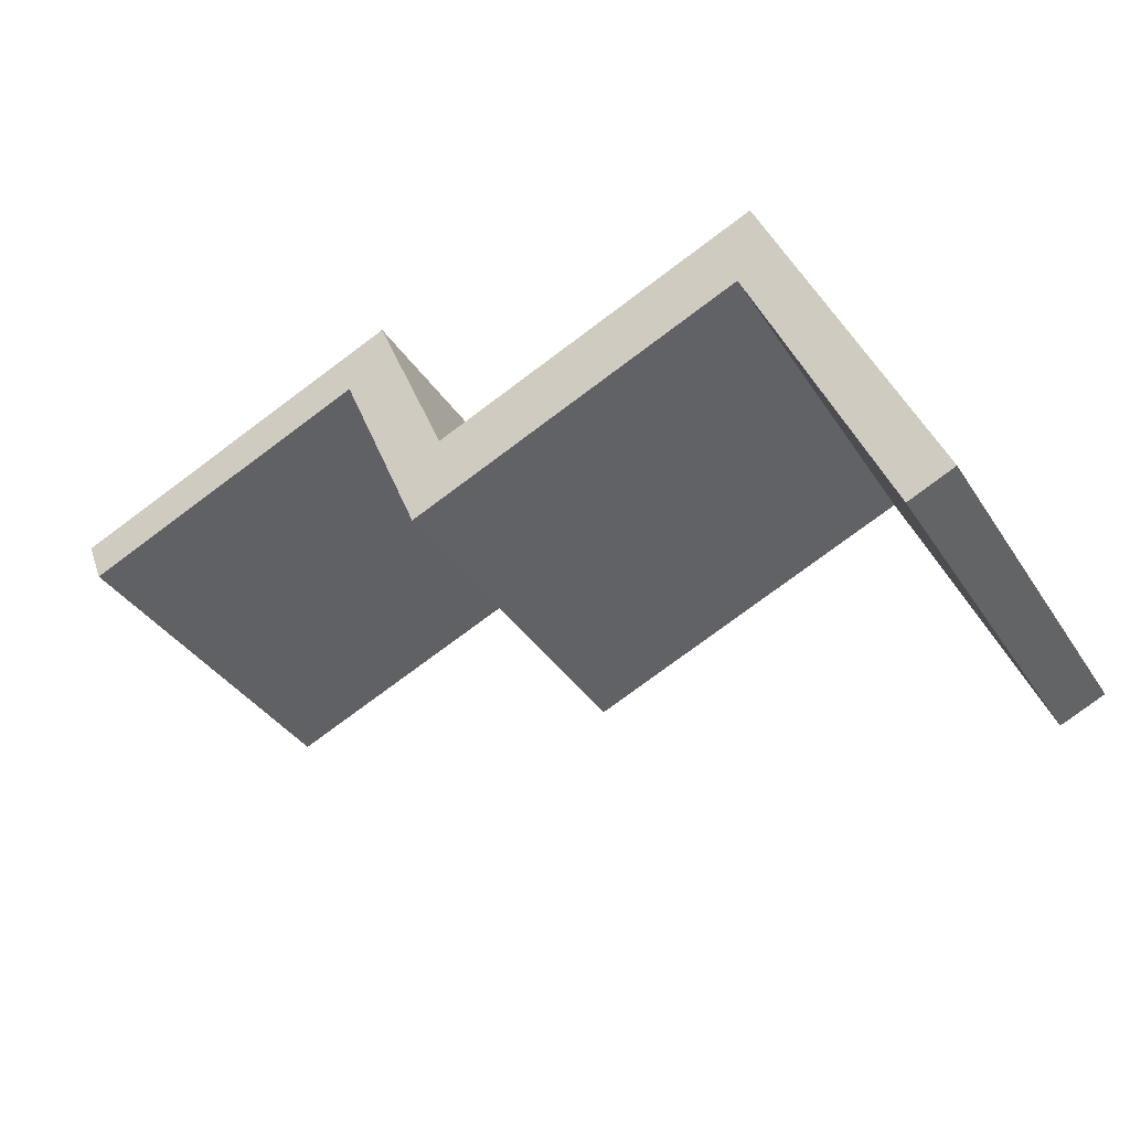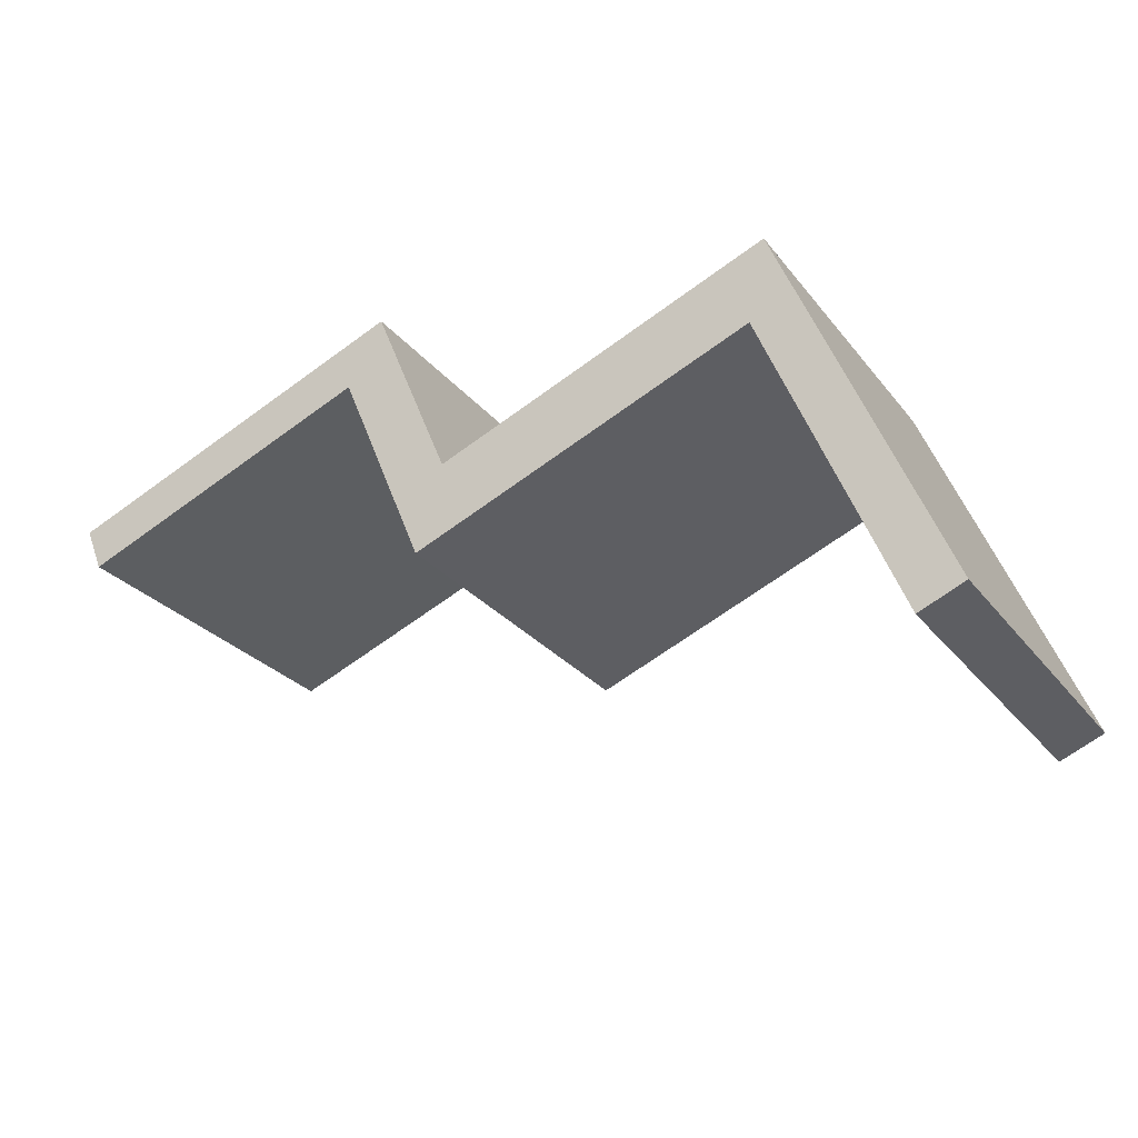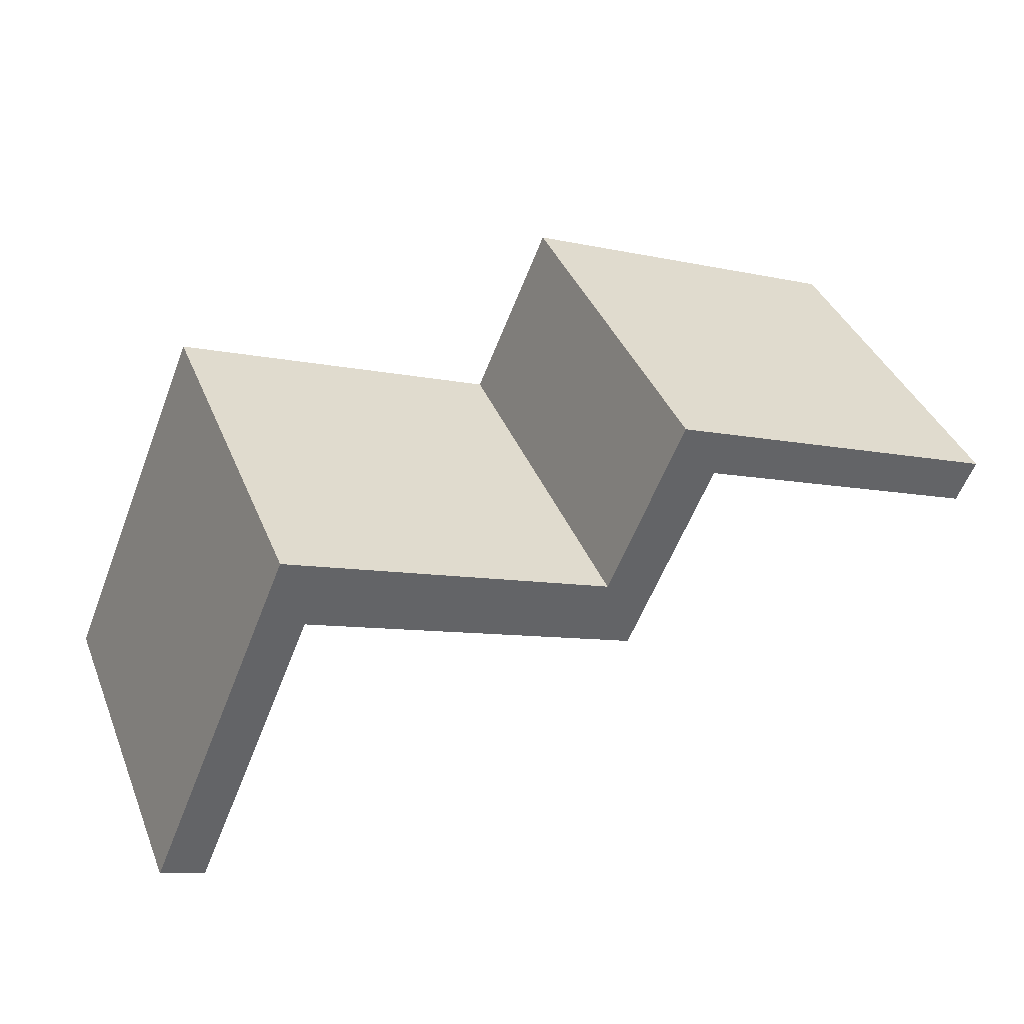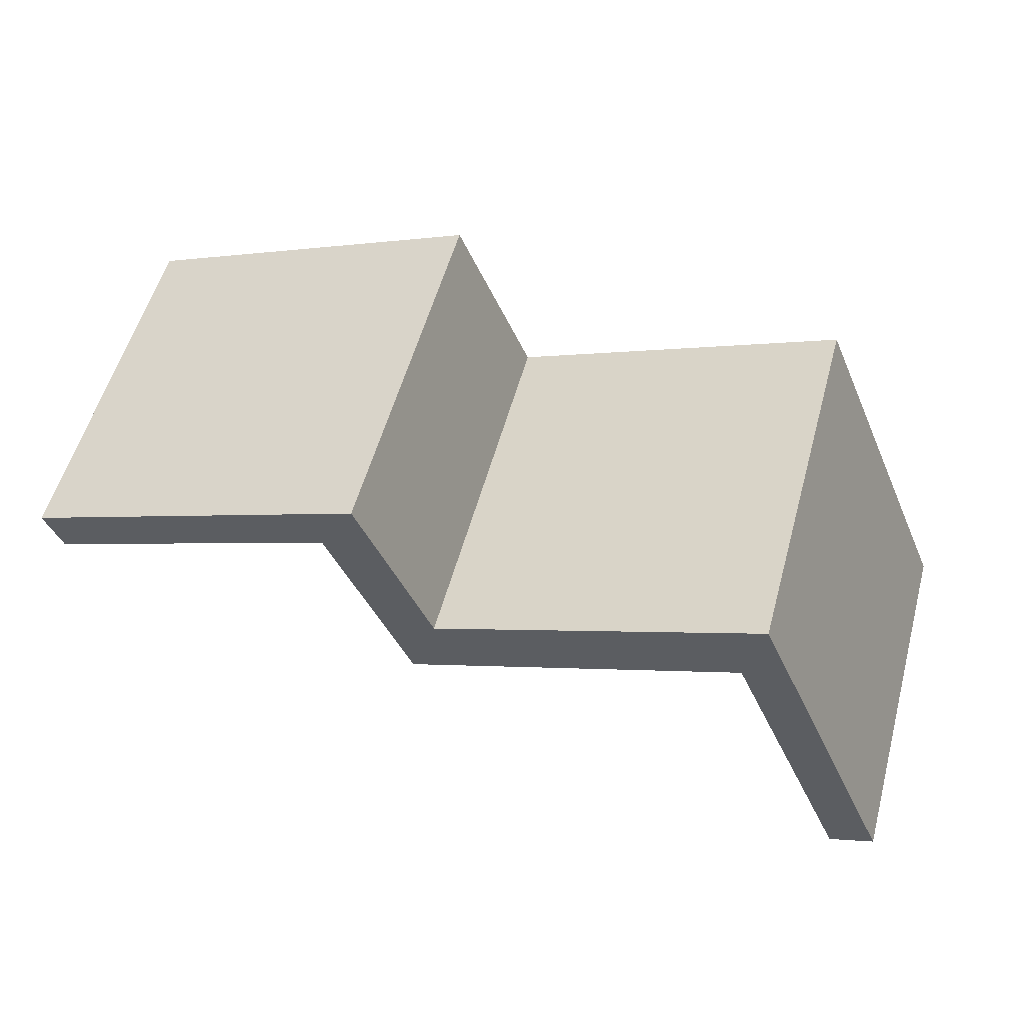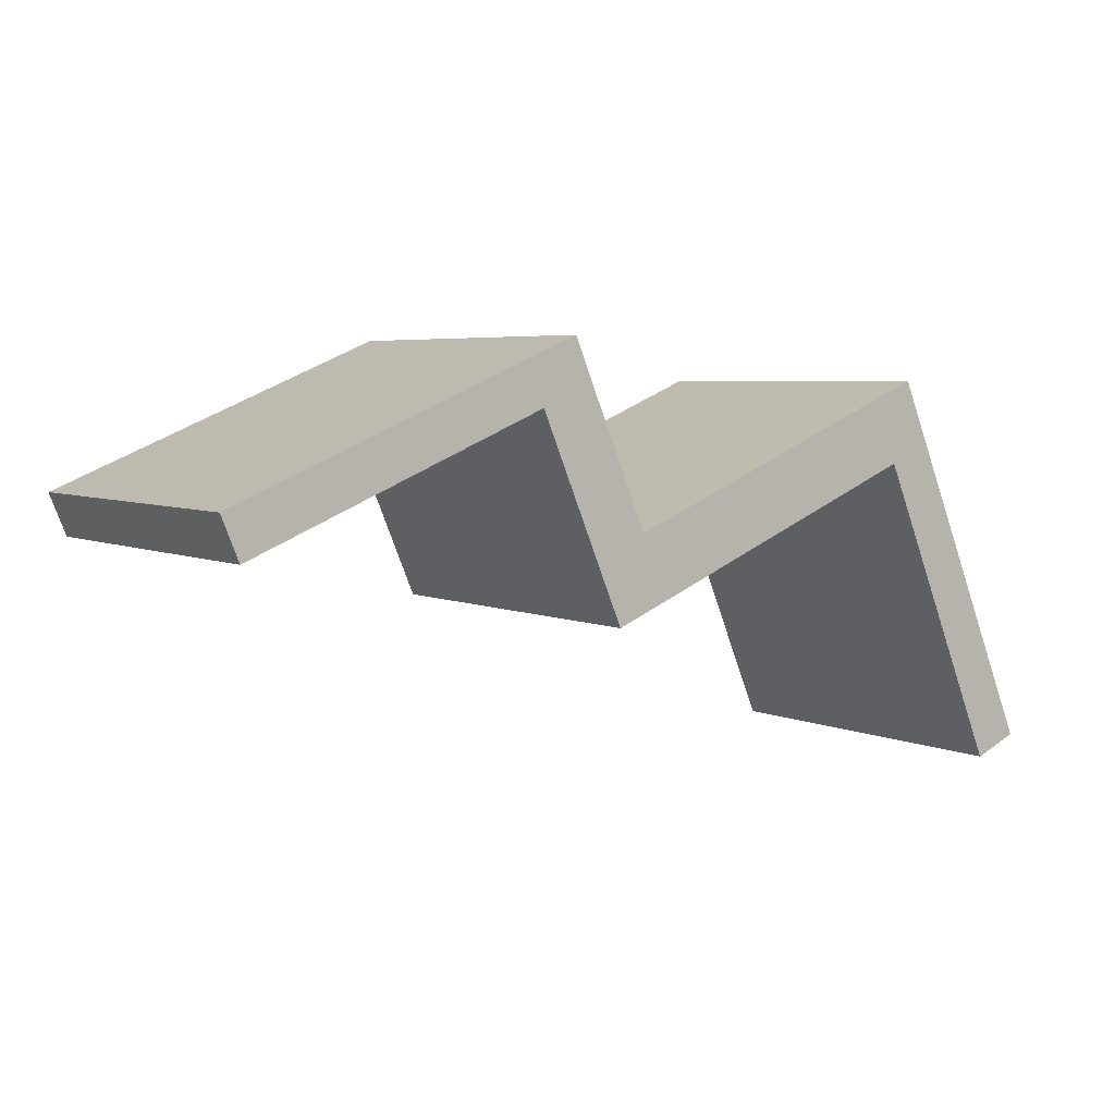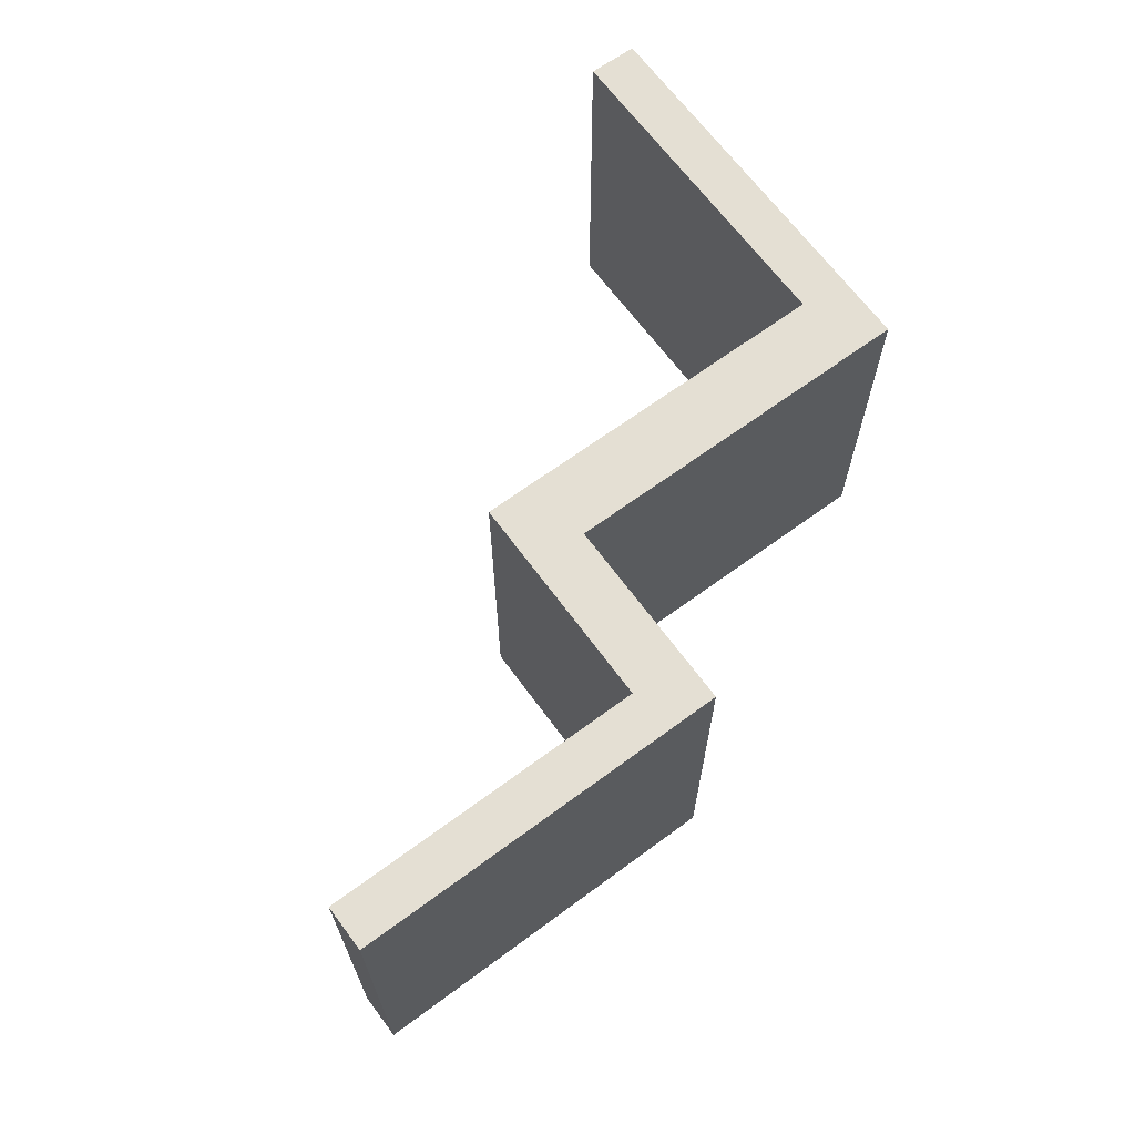
<metadata>
{"format":"obj","ext":"obj","renderer":"f3d","projection":"perspective","resolution":1024,"background":"white","views":[{"elev":-37.5,"azim":29.5,"up":"+Z"},{"elev":-26.2,"azim":29.1,"up":"+Z"},{"elev":40.4,"azim":158.7,"up":"+Z"},{"elev":55.9,"azim":15.4,"up":"+Z"},{"elev":4.9,"azim":-34.9,"up":"+Z"},{"elev":66.5,"azim":-59.1,"up":"+Y"}]}
</metadata>
<code>
v  7.83 8.24 3.26
v  0.39 8.24 -0.96
v  0 8.24 5.046e-16
v  7.05 8.24 1.81
v  8.95 8.24 -2.7
v  9.53 8.24 -0.78
v  16.58 8.24 0.49
v  16.97 8.24 2.34
v  19.49 8.24 -6.46
v  20.5 8.24 -6.02
v  20.5 3.686e-16 -6.02
v  19.49 3.956e-16 -6.46
v  16.58 -3e-17 0.49
v  8.95 1.653e-16 -2.7
v  7.05 -1.108e-16 1.81
v  0.39 5.878e-17 -0.96
v  0 0 0
v  7.83 -1.996e-16 3.26
v  9.53 4.776e-17 -0.78
v  16.97 -1.433e-16 2.34
g defaultobject
f 1 2 3
f 2 1 4
f 4 1 5
f 5 1 6
f 5 6 7
f 7 6 8
f 7 8 9
f 9 8 10
f 11 9 10
f 9 11 12
f 13 5 7
f 5 13 14
f 15 2 4
f 2 15 16
f 12 7 9
f 7 12 13
f 14 4 5
f 4 14 15
f 16 3 2
f 3 16 17
f 17 1 3
f 1 17 18
f 19 8 6
f 8 19 20
f 18 6 1
f 6 18 19
f 20 10 8
f 10 20 11
f 17 16 18
f 15 18 16
f 19 18 15
f 14 19 15
f 20 19 14
f 13 20 14
f 11 20 13
f 12 11 13

</code>
